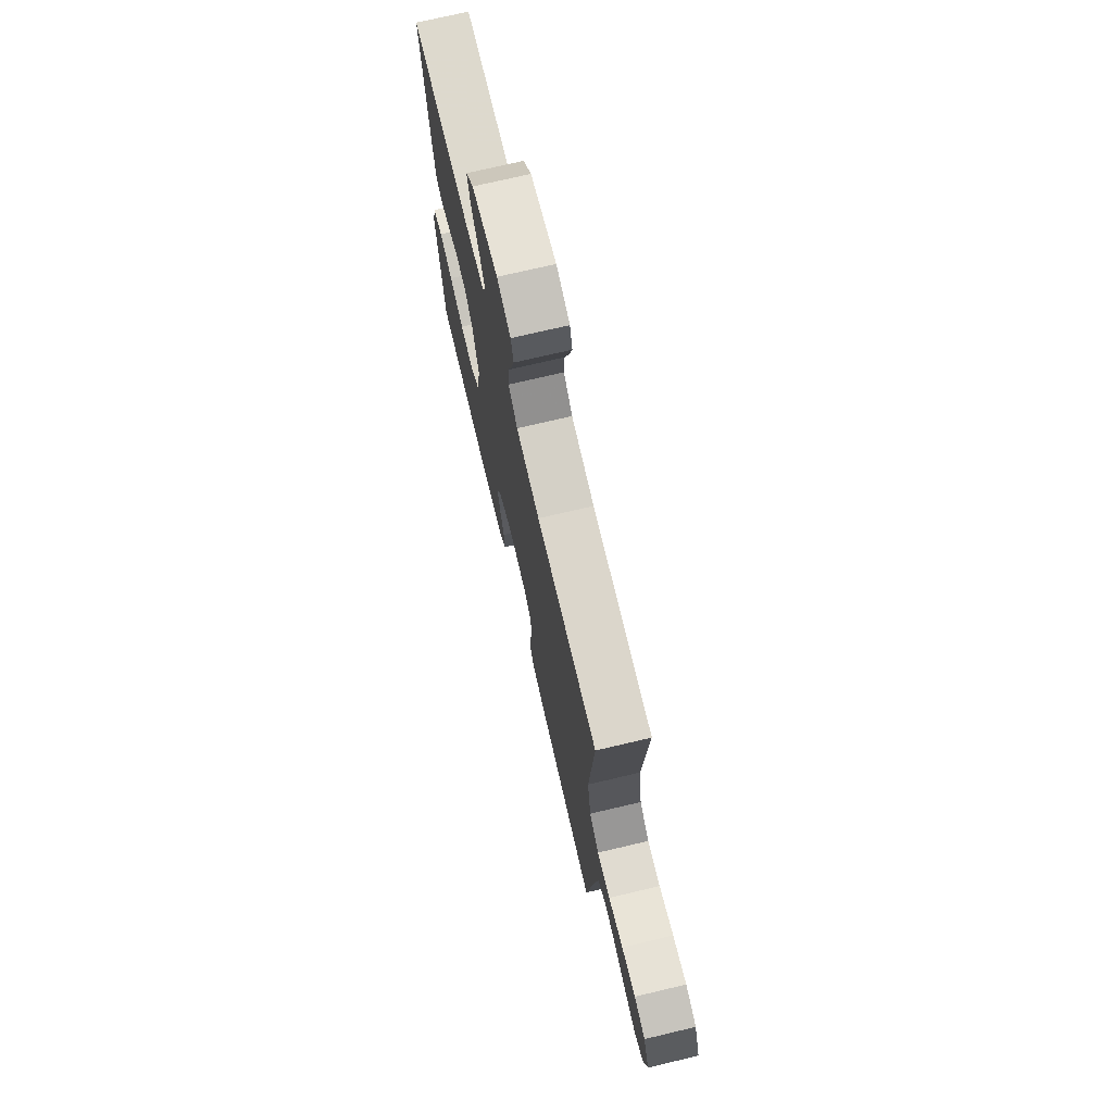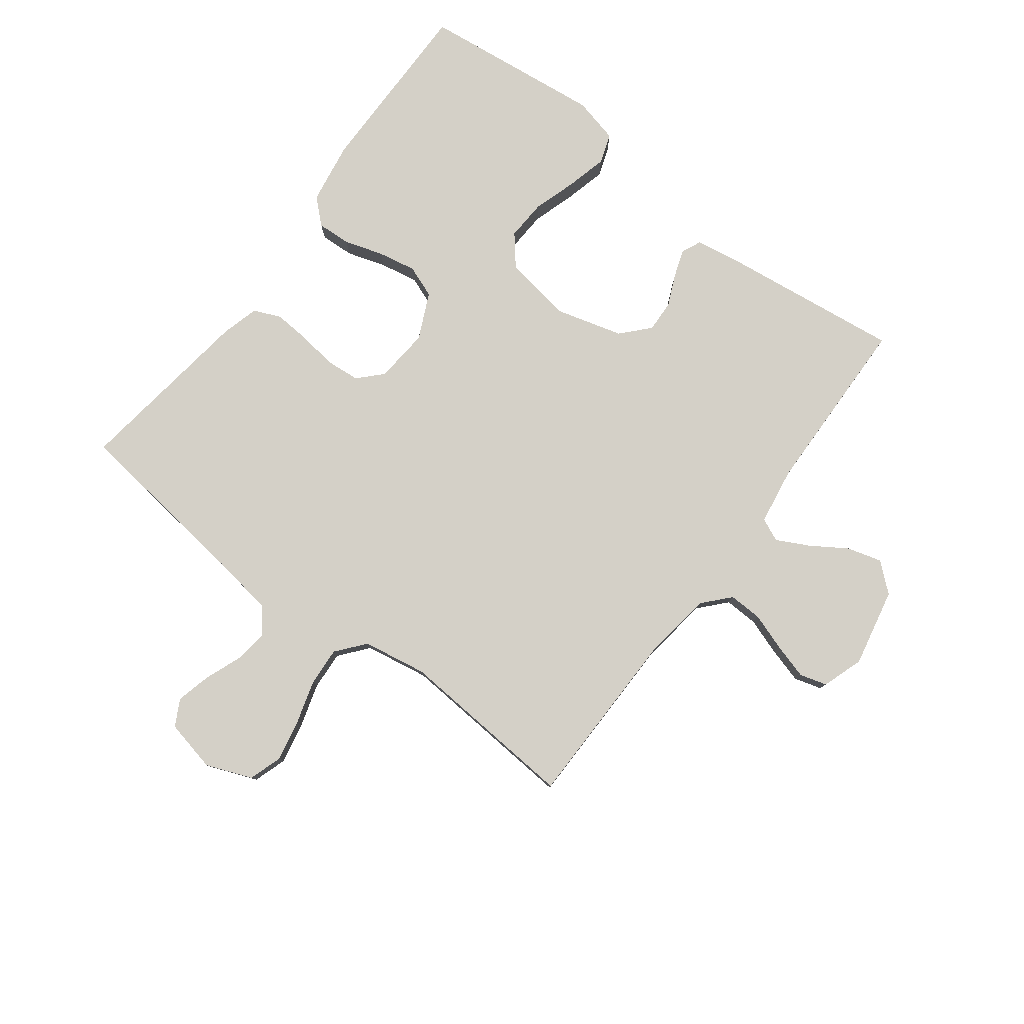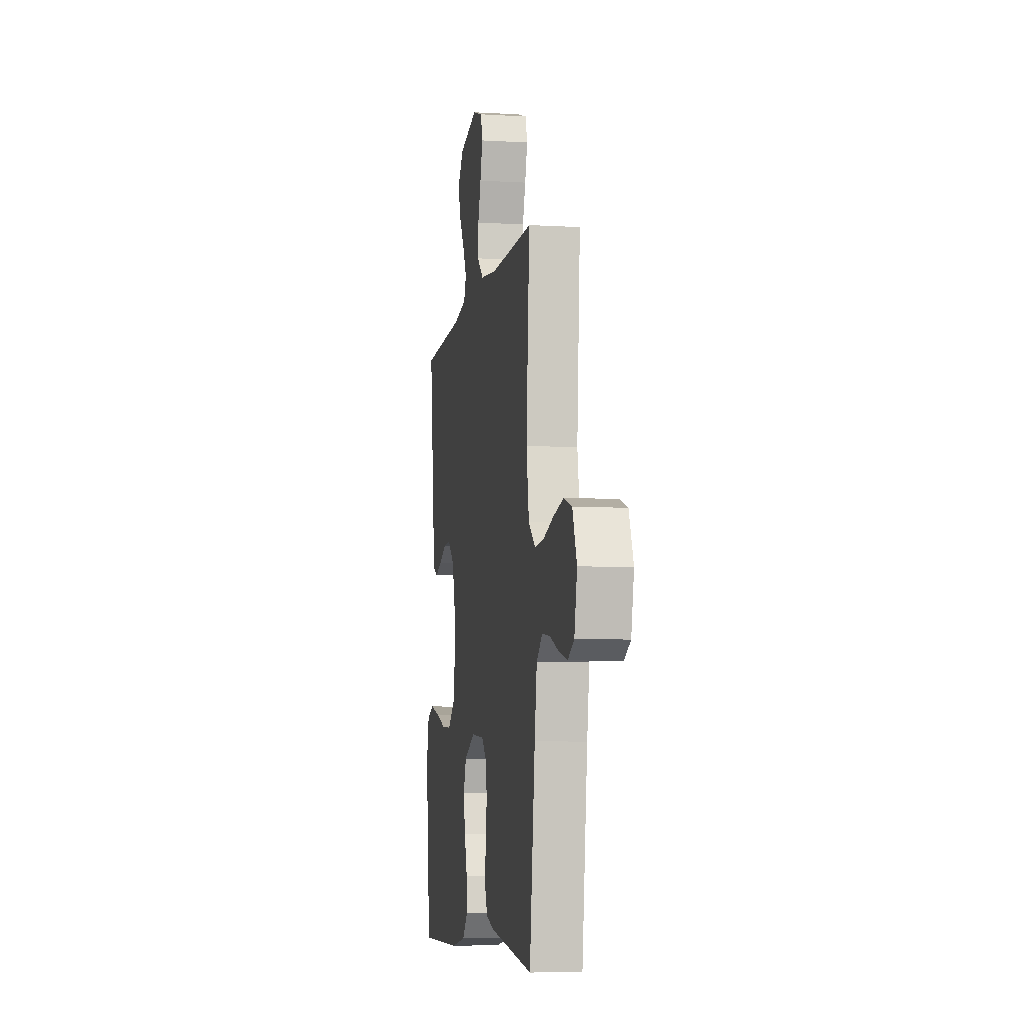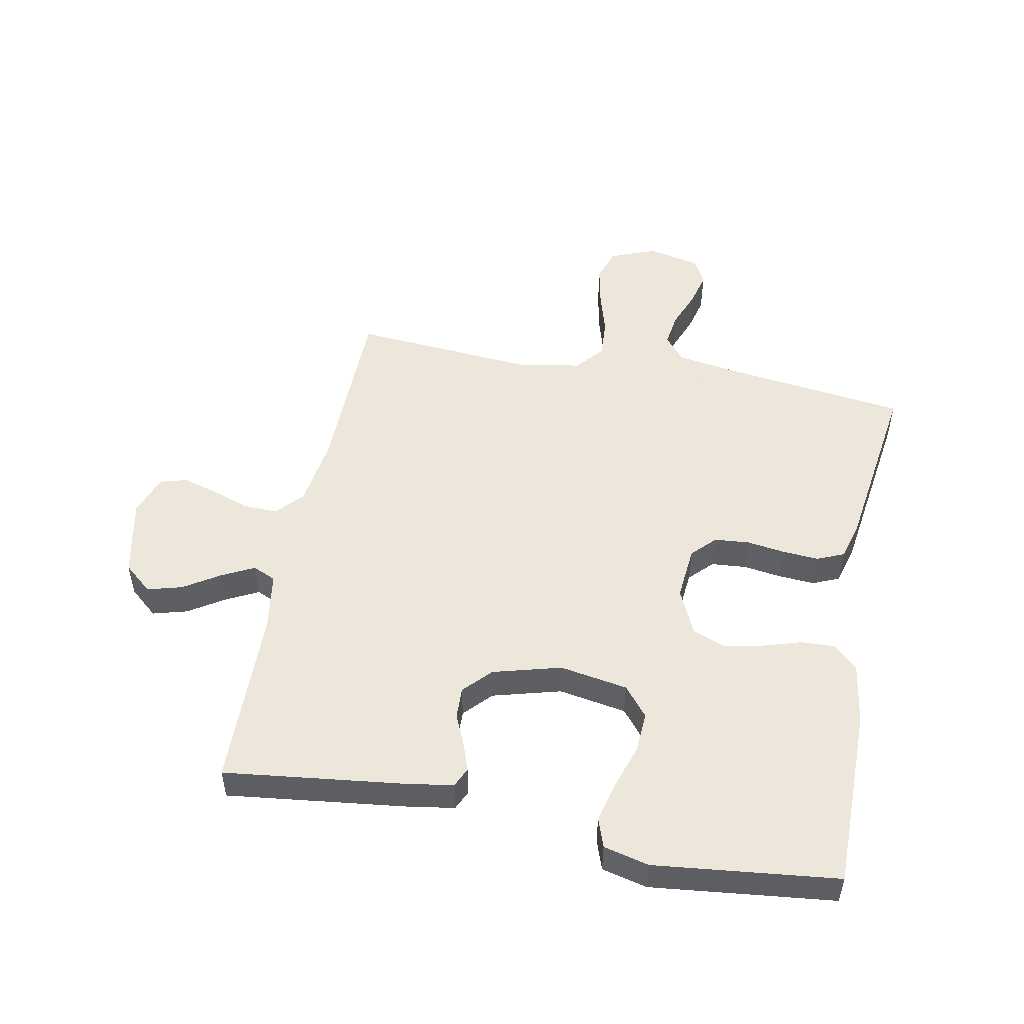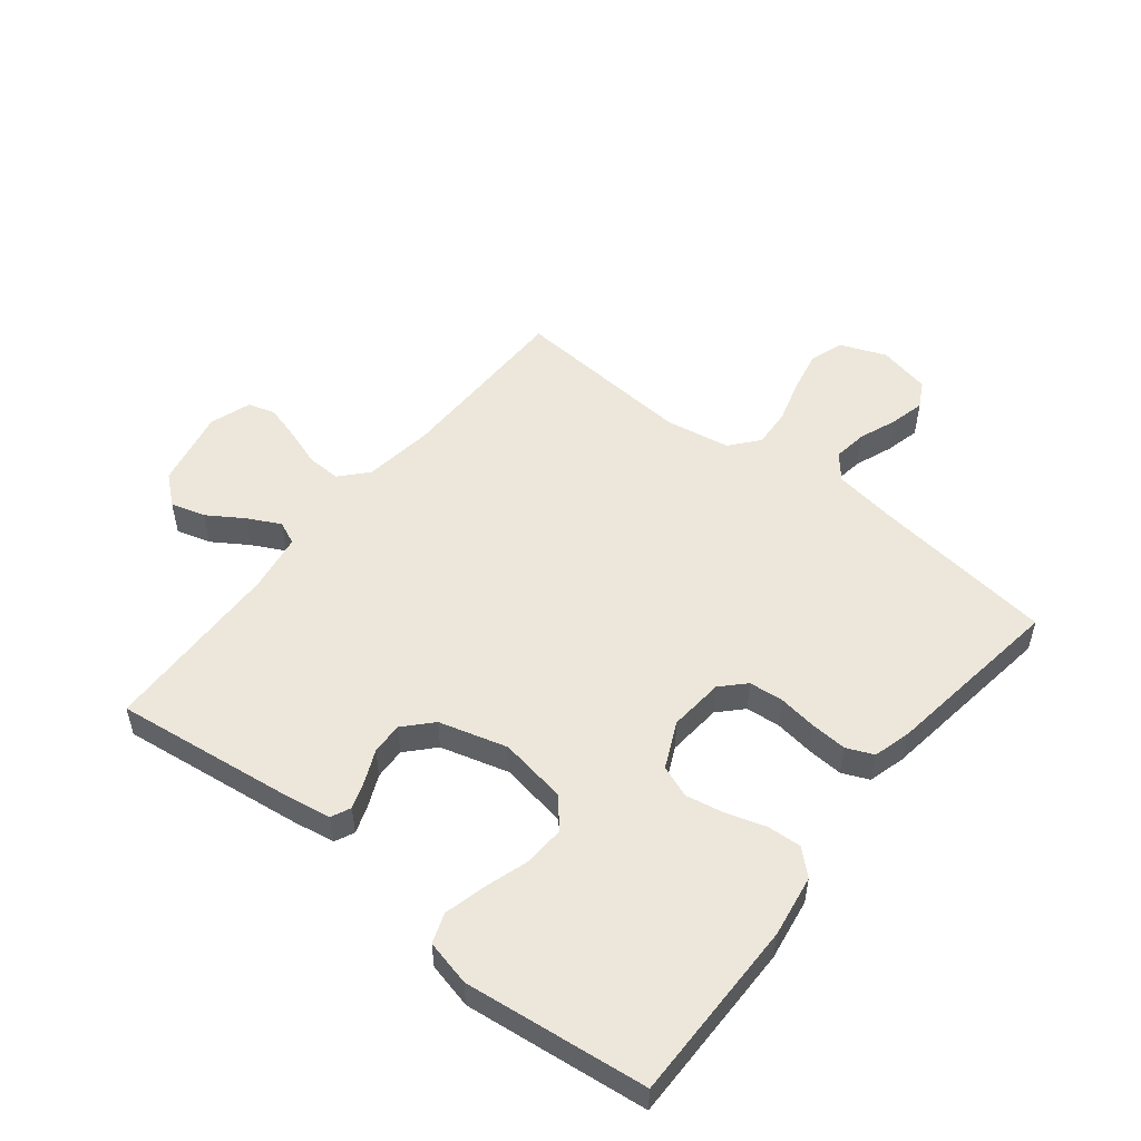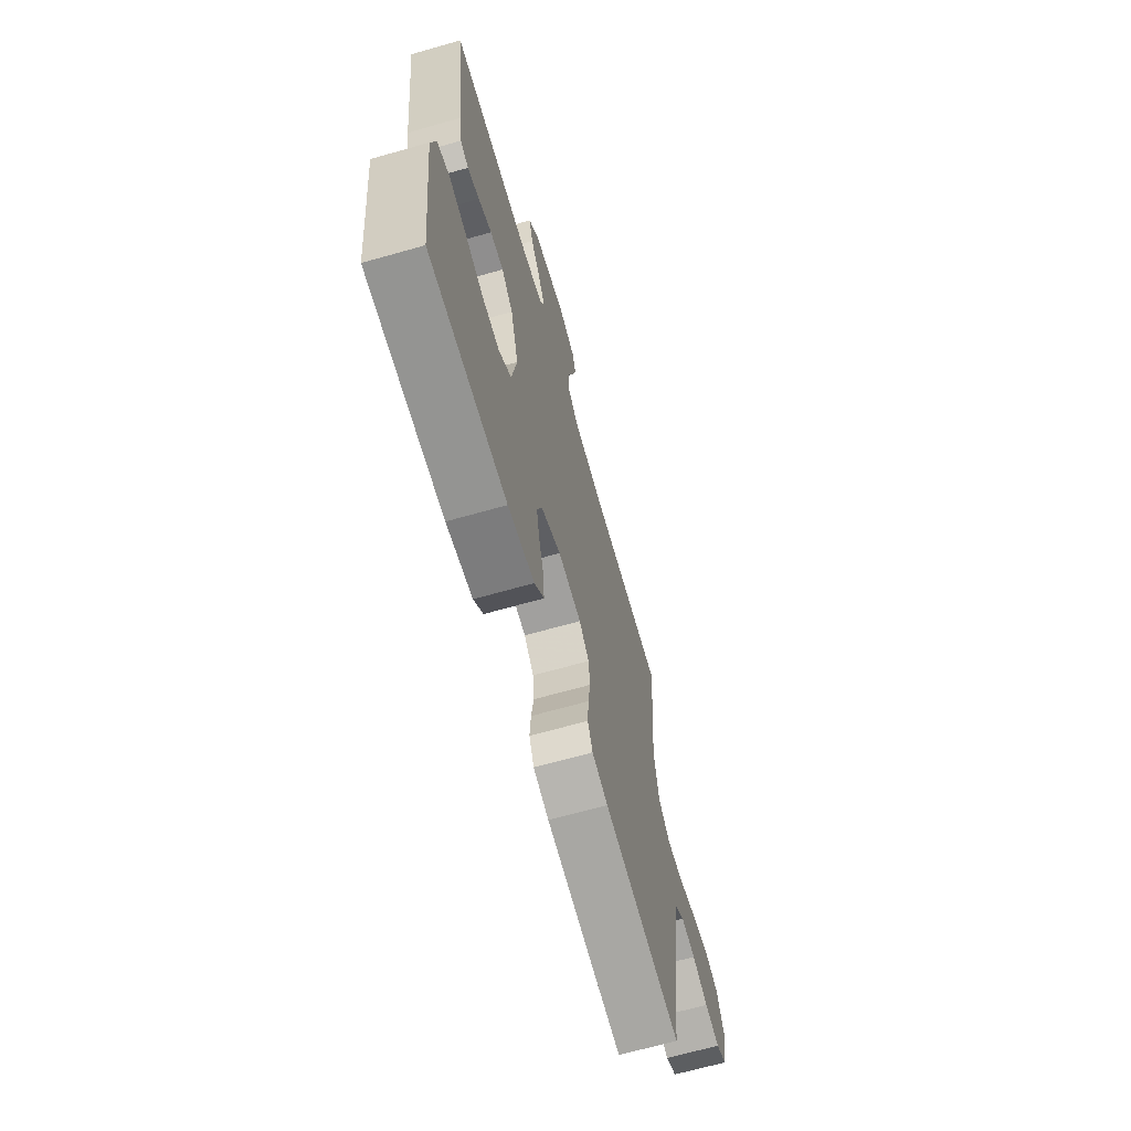
<metadata>
{"format":"obj","ext":"obj","renderer":"f3d","projection":"perspective","resolution":1024,"background":"white","views":[{"elev":73.1,"azim":-103.3,"up":"+Z"},{"elev":79.9,"azim":-53.0,"up":"+Y"},{"elev":-7.2,"azim":-99.5,"up":"+Z"},{"elev":50.7,"azim":101.1,"up":"+Y"},{"elev":52.4,"azim":128.4,"up":"+Y"},{"elev":-67.1,"azim":105.9,"up":"+Z"}]}
</metadata>
<code>
v 0.5 0.07 -0.5
v 0.2 0.07 -0.499
v 0.098 0.07 -0.483
v 0.061 0.07 -0.443
v 0.064 0.07 -0.387
v 0.084 0.07 -0.323
v 0.096 0.07 -0.26
v 0.076 0.07 -0.207
v 0 0.07 -0.172
v -0.09 0.07 -0.18
v -0.128 0.07 -0.217
v -0.133 0.07 -0.274
v -0.124 0.07 -0.337
v -0.12 0.07 -0.397
v -0.139 0.07 -0.441
v -0.2 0.07 -0.458
v -0.5 0.07 -0.5
v -0.538 0.07 -0.2
v -0.554 0.07 -0.097
v -0.595 0.07 -0.063
v -0.651 0.07 -0.071
v -0.713 0.07 -0.095
v -0.77 0.07 -0.109
v -0.813 0.07 -0.086
v -0.832 0.07 0
v -0.802 0.07 0.076
v -0.747 0.07 0.094
v -0.678 0.07 0.08
v -0.606 0.07 0.059
v -0.542 0.07 0.055
v -0.495 0.07 0.094
v -0.477 0.07 0.2
v -0.5 0.07 0.5
v -0.2 0.07 0.503
v -0.085 0.07 0.519
v -0.041 0.07 0.559
v -0.043 0.07 0.615
v -0.064 0.07 0.676
v -0.081 0.07 0.735
v -0.068 0.07 0.78
v 0 0.07 0.803
v 0.129 0.07 0.776
v 0.169 0.07 0.729
v 0.153 0.07 0.672
v 0.115 0.07 0.613
v 0.088 0.07 0.56
v 0.105 0.07 0.522
v 0.2 0.07 0.507
v 0.5 0.07 0.5
v 0.463 0.07 0.2
v 0.451 0.07 0.128
v 0.419 0.07 0.113
v 0.373 0.07 0.129
v 0.321 0.07 0.152
v 0.269 0.07 0.154
v 0.224 0.07 0.112
v 0.193 0.07 0
v 0.212 0.07 -0.112
v 0.261 0.07 -0.152
v 0.328 0.07 -0.148
v 0.4 0.07 -0.125
v 0.467 0.07 -0.108
v 0.516 0.07 -0.125
v 0.534 0.07 -0.2
v 0.5 0 -0.5
v 0.2 0 -0.499
v 0.098 0 -0.483
v 0.061 0 -0.443
v 0.064 0 -0.387
v 0.084 0 -0.323
v 0.096 0 -0.26
v 0.076 0 -0.207
v 0 0 -0.172
v -0.09 0 -0.18
v -0.128 0 -0.217
v -0.133 0 -0.274
v -0.124 0 -0.337
v -0.12 0 -0.397
v -0.139 0 -0.441
v -0.2 0 -0.458
v -0.5 0 -0.5
v -0.538 0 -0.2
v -0.554 0 -0.097
v -0.595 0 -0.063
v -0.651 0 -0.071
v -0.713 0 -0.095
v -0.77 0 -0.109
v -0.813 0 -0.086
v -0.832 0 0
v -0.802 0 0.076
v -0.747 0 0.094
v -0.678 0 0.08
v -0.606 0 0.059
v -0.542 0 0.055
v -0.495 0 0.094
v -0.477 0 0.2
v -0.5 0 0.5
v -0.2 0 0.503
v -0.085 0 0.519
v -0.041 0 0.559
v -0.043 0 0.615
v -0.064 0 0.676
v -0.081 0 0.735
v -0.068 0 0.78
v 0 0 0.803
v 0.129 0 0.776
v 0.169 0 0.729
v 0.153 0 0.672
v 0.115 0 0.613
v 0.088 0 0.56
v 0.105 0 0.522
v 0.2 0 0.507
v 0.5 0 0.5
v 0.463 0 0.2
v 0.451 0 0.128
v 0.419 0 0.113
v 0.373 0 0.129
v 0.321 0 0.152
v 0.269 0 0.154
v 0.224 0 0.112
v 0.193 0 0
v 0.212 0 -0.112
v 0.261 0 -0.152
v 0.328 0 -0.148
v 0.4 0 -0.125
v 0.467 0 -0.108
v 0.516 0 -0.125
v 0.534 0 -0.2
f 4 5 6
f 3 4 6
f 2 3 6
f 1 2 6
f 64 1 6
f 63 64 6
f 62 63 6
f 61 62 6
f 60 61 6
f 59 60 6 7
f 58 59 7 8
f 57 58 8 9
f 56 57 9 10
f 55 56 10
f 52 53 54
f 51 52 54
f 50 51 54
f 49 50 54
f 48 49 54
f 47 48 54 55
f 46 47 55 10
f 43 44 45
f 42 43 45
f 41 42 45
f 40 41 45
f 39 40 45
f 38 39 45
f 37 38 45
f 36 37 45 46
f 46 10 11
f 36 46 11
f 35 36 11
f 32 33 34
f 35 11 12
f 34 35 12
f 32 34 12
f 31 32 12
f 27 28 29
f 26 27 29
f 25 26 29
f 24 25 29
f 23 24 29
f 22 23 29
f 21 22 29
f 20 21 29 30
f 13 14 15
f 12 13 15
f 31 12 15
f 30 31 15
f 20 30 15
f 19 20 15
f 16 17 18
f 15 16 18 19
f 70 69 68
f 70 68 67
f 70 67 66
f 70 66 65
f 70 65 128
f 70 128 127
f 70 127 126
f 70 126 125
f 70 125 124
f 71 70 124 123
f 72 71 123 122
f 73 72 122 121
f 74 73 121 120
f 74 120 119
f 118 117 116
f 118 116 115
f 118 115 114
f 118 114 113
f 118 113 112
f 119 118 112 111
f 74 119 111 110
f 109 108 107
f 109 107 106
f 109 106 105
f 109 105 104
f 109 104 103
f 109 103 102
f 109 102 101
f 110 109 101 100
f 75 74 110
f 75 110 100
f 75 100 99
f 98 97 96
f 76 75 99
f 76 99 98
f 76 98 96
f 76 96 95
f 93 92 91
f 93 91 90
f 93 90 89
f 93 89 88
f 93 88 87
f 93 87 86
f 93 86 85
f 94 93 85 84
f 79 78 77
f 79 77 76
f 79 76 95
f 79 95 94
f 79 94 84
f 79 84 83
f 82 81 80
f 83 82 80 79
f 1 65 66 2
f 2 66 67 3
f 3 67 68 4
f 4 68 69 5
f 5 69 70 6
f 6 70 71 7
f 7 71 72 8
f 8 72 73 9
f 9 73 74 10
f 10 74 75 11
f 11 75 76 12
f 12 76 77 13
f 13 77 78 14
f 14 78 79 15
f 15 79 80 16
f 16 80 81 17
f 17 81 82 18
f 18 82 83 19
f 19 83 84 20
f 20 84 85 21
f 21 85 86 22
f 22 86 87 23
f 23 87 88 24
f 24 88 89 25
f 25 89 90 26
f 26 90 91 27
f 27 91 92 28
f 28 92 93 29
f 29 93 94 30
f 30 94 95 31
f 31 95 96 32
f 32 96 97 33
f 33 97 98 34
f 34 98 99 35
f 35 99 100 36
f 36 100 101 37
f 37 101 102 38
f 38 102 103 39
f 39 103 104 40
f 40 104 105 41
f 41 105 106 42
f 42 106 107 43
f 43 107 108 44
f 44 108 109 45
f 45 109 110 46
f 46 110 111 47
f 47 111 112 48
f 48 112 113 49
f 49 113 114 50
f 50 114 115 51
f 51 115 116 52
f 52 116 117 53
f 53 117 118 54
f 54 118 119 55
f 55 119 120 56
f 56 120 121 57
f 57 121 122 58
f 58 122 123 59
f 59 123 124 60
f 60 124 125 61
f 61 125 126 62
f 62 126 127 63
f 63 127 128 64
f 64 128 65 1

</code>
